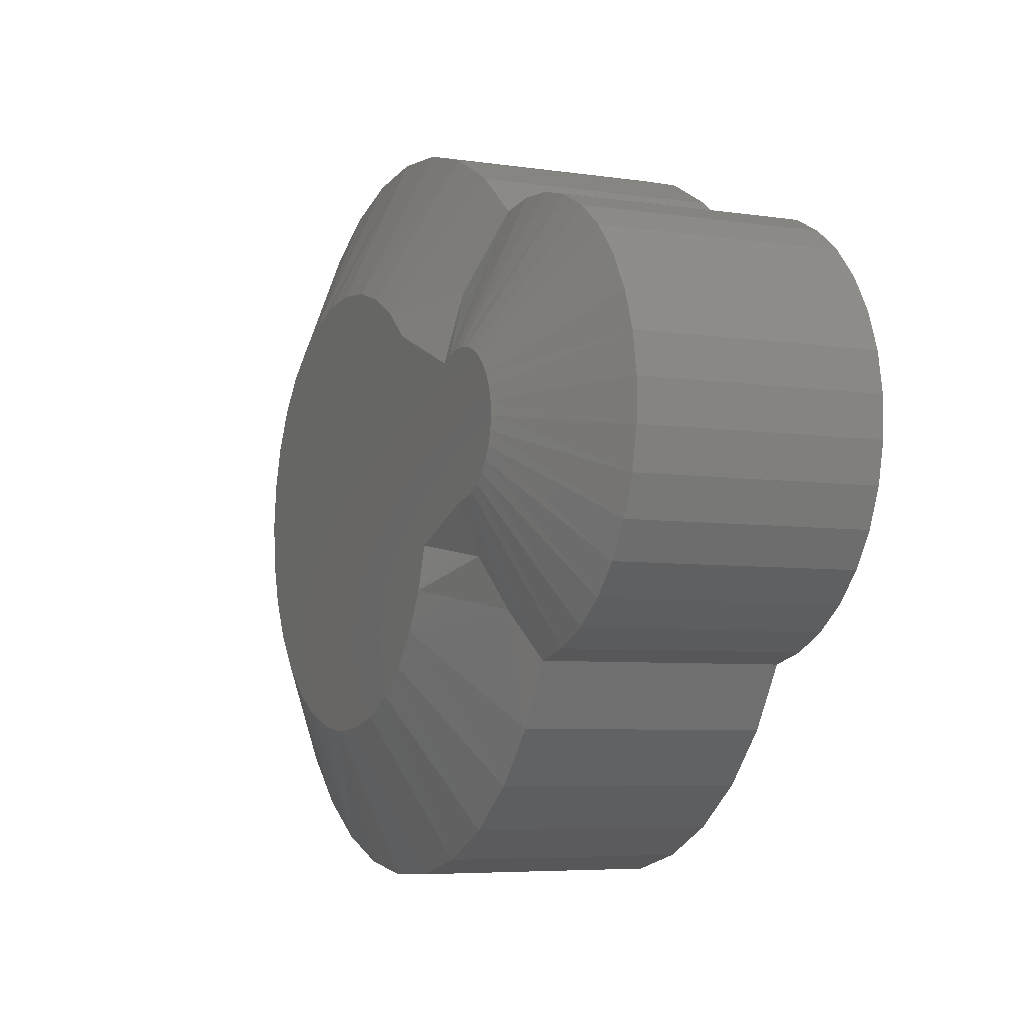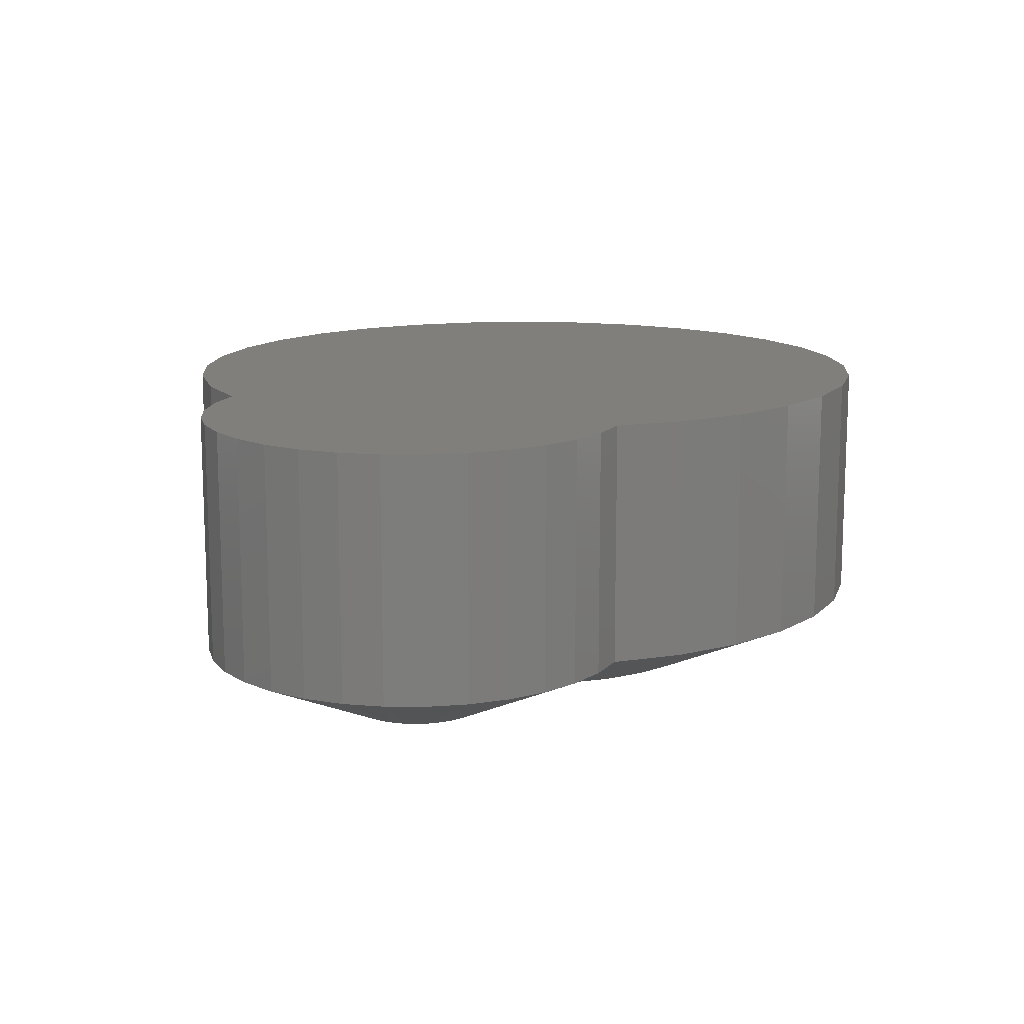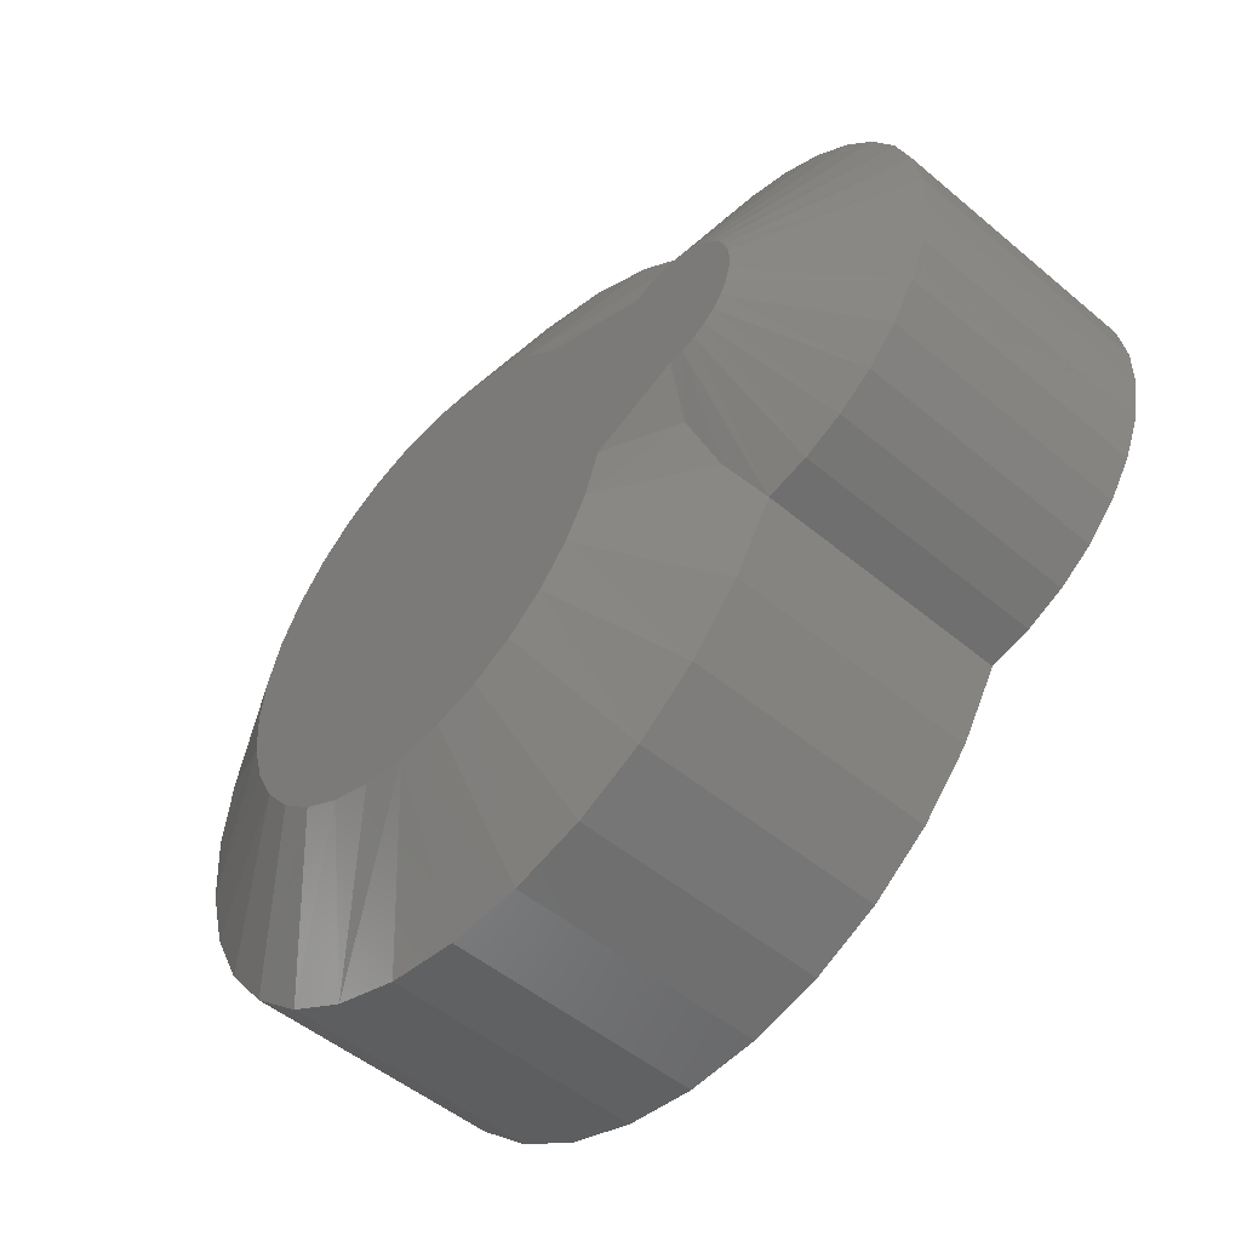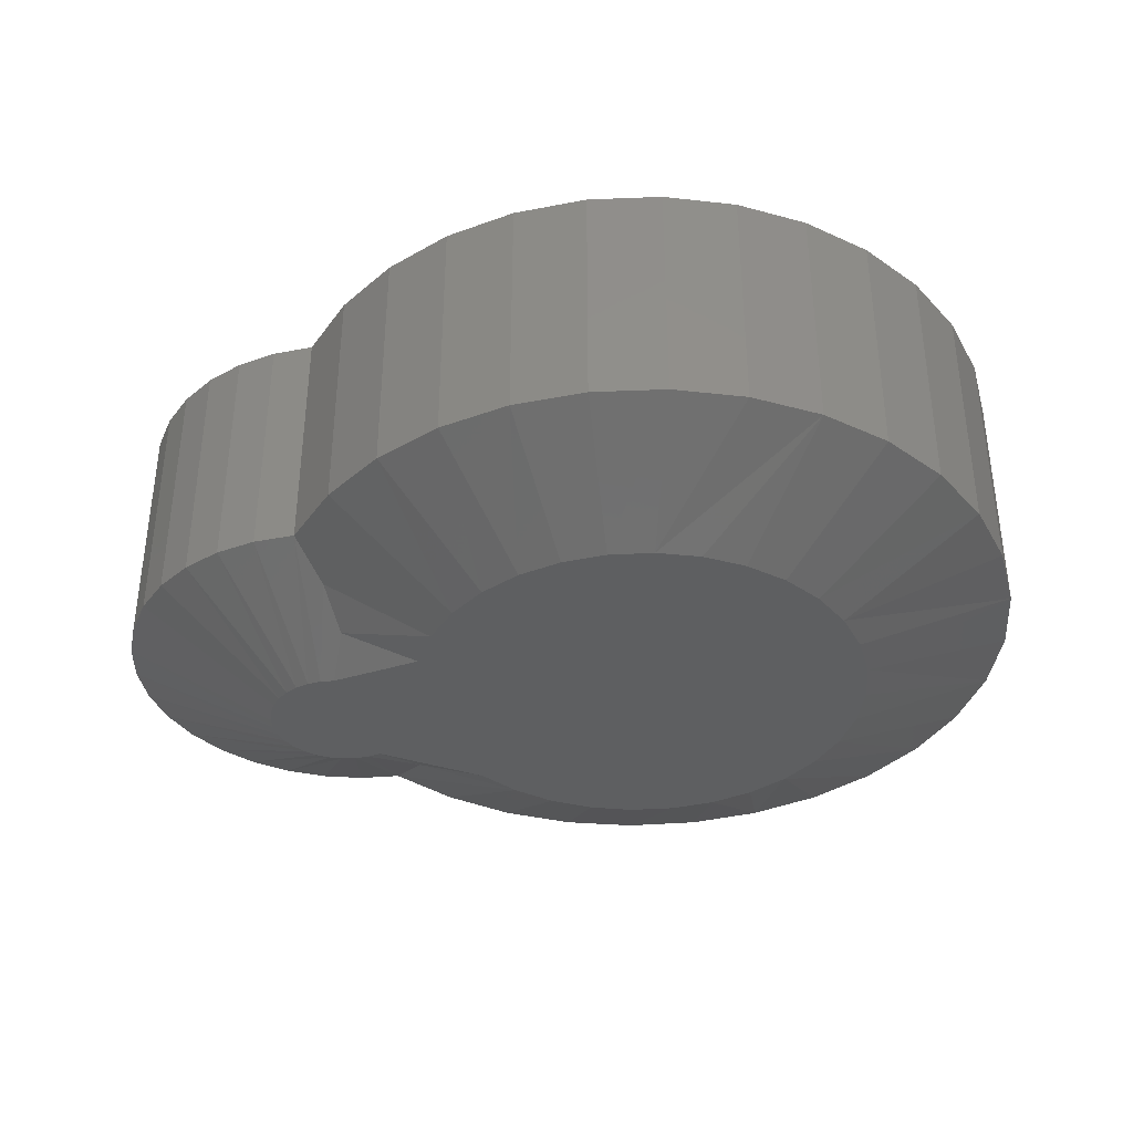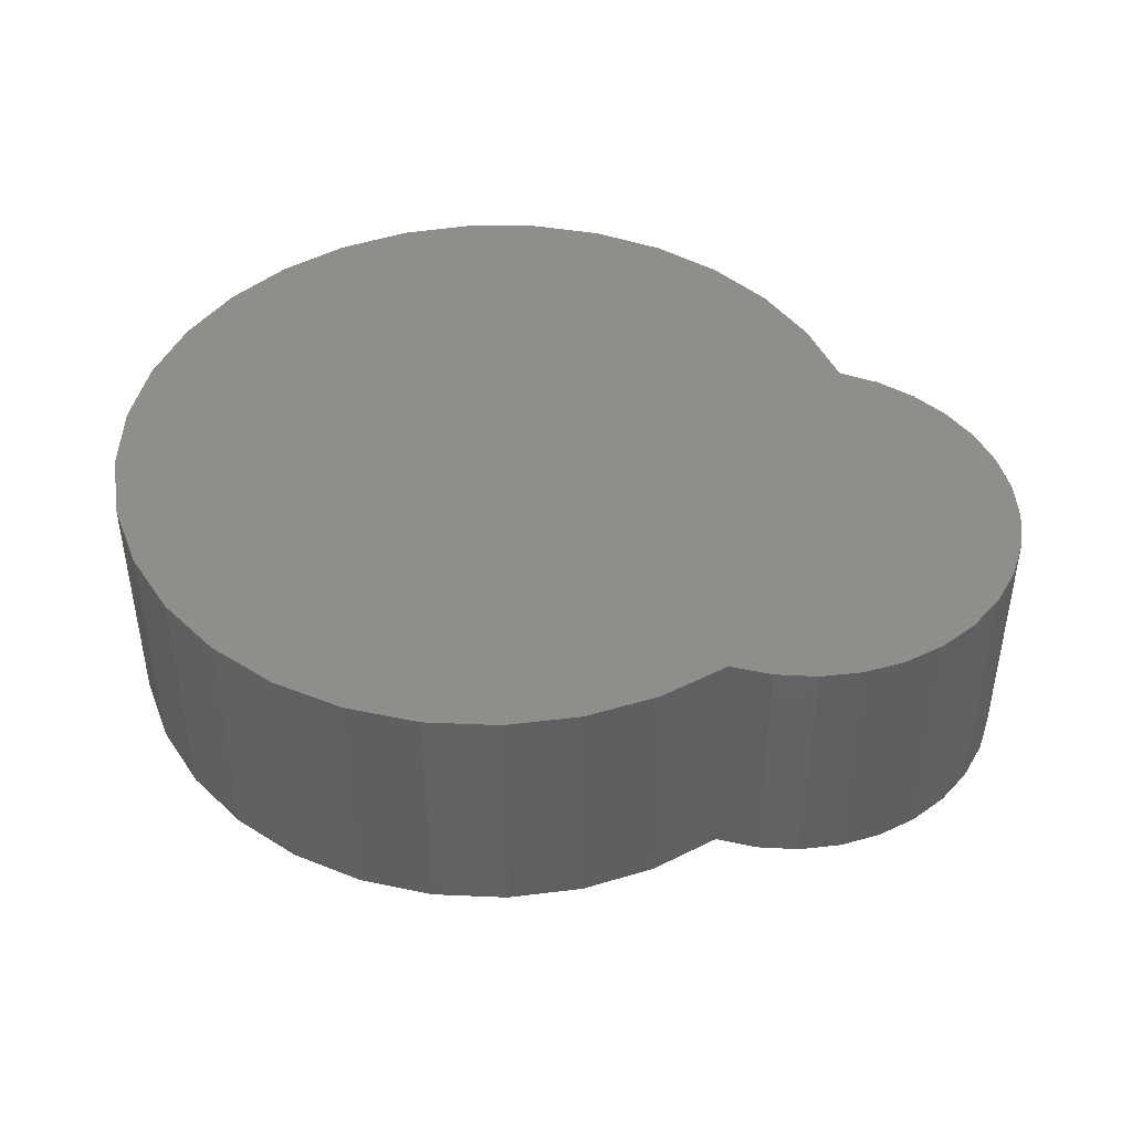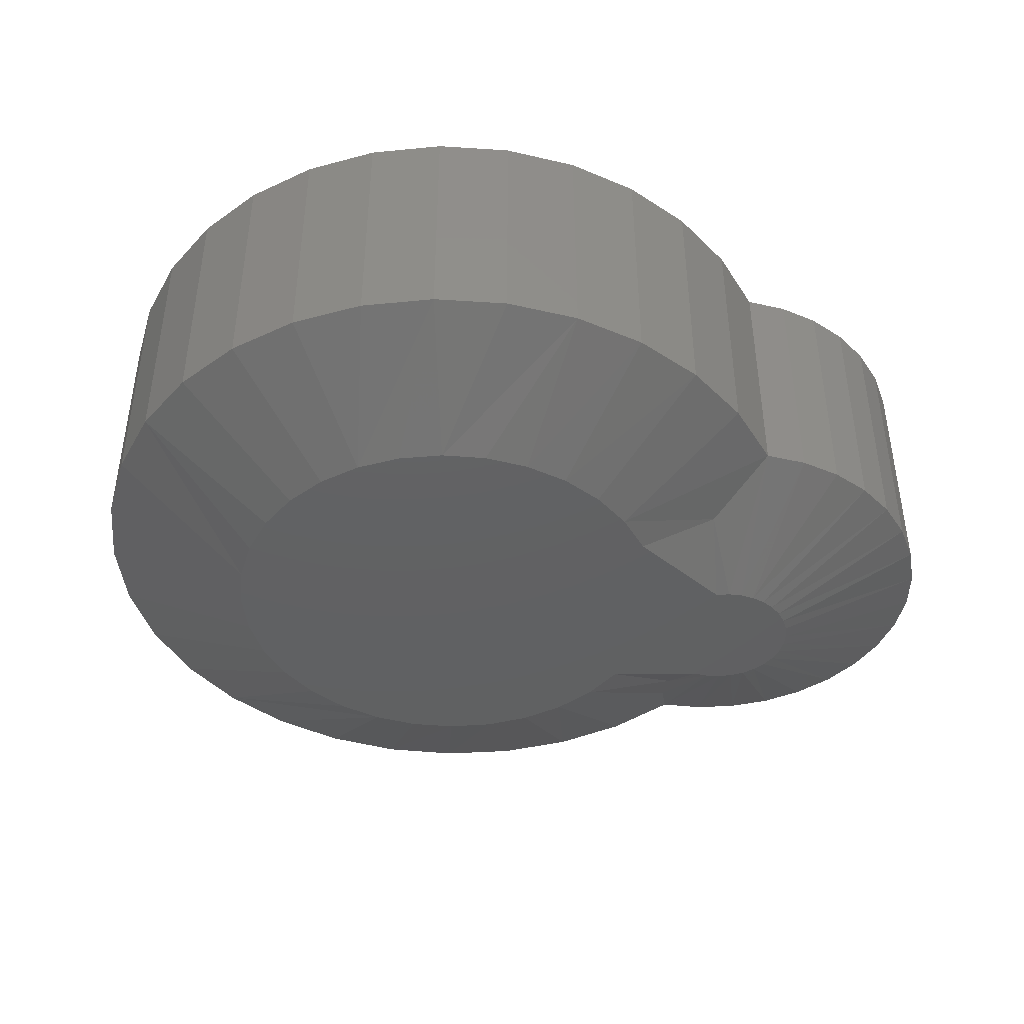
<metadata>
{"format":"stl","ext":"stl","renderer":"f3d","projection":"perspective","resolution":1024,"background":"white","views":[{"elev":-5.8,"azim":-114.5,"up":"+Y"},{"elev":13.4,"azim":-77.9,"up":"+Z"},{"elev":-50.7,"azim":-132.4,"up":"+Y"},{"elev":-37.5,"azim":-0.2,"up":"+Z"},{"elev":44.2,"azim":-171.8,"up":"+Z"},{"elev":-43.0,"azim":158.8,"up":"+Z"}]}
</metadata>
<code>
# stl→obj: 137 verts, 270 faces
v -0.609 -0.1496 0
v -0.5997 -0.1441 0
v -0.5475 -0.1464 0
v -0.5573 -0.1419 0
v -0.3375 -0.0583 0
v -0.3026 -0.0612 0
v -0.3723 -0.06223 0
v -0.2689 -0.07082 0
v -0.5766 -0.2519 0
v -0.1582 -0.2686 0
v -0.5094 -0.2788 0
v -0.2949 -0.4125 0
v -0.3646 -0.4145 0
v -0.3984 -0.4053 0
v -0.3297 -0.4169 0
v -0.5894 -0.1405 0
v -0.5787 -0.1389 0
v -0.5679 -0.1393 0
v -0.1706 -0.1657 0
v -0.1597 -0.199 0
v -0.6315 -0.1856 0
v -0.6286 -0.1751 0
v -0.6237 -0.1654 0
v -0.6171 -0.1568 0
v -0.1877 -0.1351 0
v -0.1555 -0.2337 0
v -0.6226 -0.227 0
v -0.6278 -0.2175 0
v -0.6311 -0.2072 0
v -0.6323 -0.1964 0
v -0.5874 -0.2507 0
v -0.5978 -0.2475 0
v -0.6073 -0.2423 0
v -0.6157 -0.2354 0
v -0.4056 -0.07283 0
v -0.2378 -0.0868 0
v -0.4363 -0.08972 0
v -0.2104 -0.1085 0
v -0.4631 -0.1122 0
v -0.2617 -0.4014 0
v -0.4297 -0.3898 0
v -0.2313 -0.3841 0
v -0.4575 -0.3685 0
v -0.2049 -0.3612 0
v -0.4806 -0.3422 0
v -0.1833 -0.3336 0
v -0.4981 -0.3119 0
v -0.1676 -0.3023 0
v -0.5415 -0.025 0.05469
v -0.5415 -0.025 0.25
v -0.4968 0.01078 0.05469
v -0.4968 0.01078 0.25
v -0.446 0.03729 0.05469
v -0.446 0.03729 0.25
v -0.391 0.05353 0.05469
v -0.391 0.05353 0.25
v -0.334 0.05891 0.05469
v -0.334 0.05891 0.25
v -0.277 0.05321 0.05469
v -0.277 0.05321 0.25
v -0.2221 0.03666 0.05469
v -0.2221 0.03666 0.25
v -0.1715 0.009867 0.05469
v -0.1715 0.009867 0.25
v -0.127 -0.02616 0.05469
v -0.127 -0.02616 0.25
v -0.09017 -0.07009 0.05469
v -0.09017 -0.07009 0.25
v -0.06251 -0.1203 0.05469
v -0.06251 -0.1203 0.25
v -0.04503 -0.1748 0.05469
v -0.04503 -0.1748 0.25
v -0.03836 -0.2317 0.05469
v -0.03836 -0.2317 0.25
v -0.04277 -0.2889 0.05469
v -0.04277 -0.2889 0.25
v -0.05807 -0.3441 0.05469
v -0.05807 -0.3441 0.25
v -0.08371 -0.3953 0.05469
v -0.08371 -0.3953 0.25
v -0.1187 -0.4407 0.05469
v -0.1187 -0.4407 0.25
v -0.1618 -0.4784 0.05469
v -0.1618 -0.4784 0.25
v -0.2113 -0.5072 0.05469
v -0.2113 -0.5072 0.25
v -0.2655 -0.5259 0.05469
v -0.2655 -0.5259 0.25
v -0.3222 -0.5339 0.05469
v -0.3222 -0.5339 0.25
v -0.3794 -0.5308 0.05469
v -0.3794 -0.5308 0.25
v -0.435 -0.5167 0.05469
v -0.435 -0.5167 0.25
v -0.4868 -0.4923 0.05469
v -0.4868 -0.4923 0.25
v -0.5329 -0.4583 0.05469
v -0.5329 -0.4583 0.25
v -0.5717 -0.4161 0.05469
v -0.5717 -0.4161 0.25
v -0.6016 -0.3672 0.05469
v -0.6016 -0.3672 0.25
v -0.6332 -0.3594 0.05469
v -0.6332 -0.3594 0.25
v -0.6628 -0.3458 0.05469
v -0.6628 -0.3458 0.25
v -0.6893 -0.3269 0.05469
v -0.6893 -0.3269 0.25
v -0.7118 -0.3034 0.05469
v -0.7118 -0.3034 0.25
v -0.7296 -0.2761 0.05469
v -0.7296 -0.2761 0.25
v -0.742 -0.246 0.05469
v -0.742 -0.246 0.25
v -0.7485 -0.2141 0.05469
v -0.7485 -0.2141 0.25
v -0.749 -0.1815 0.05469
v -0.749 -0.1815 0.25
v -0.7433 -0.1494 0.05469
v -0.7433 -0.1494 0.25
v -0.7318 -0.119 0.05469
v -0.7318 -0.119 0.25
v -0.7148 -0.09119 0.05469
v -0.7148 -0.09119 0.25
v -0.6929 -0.06707 0.05469
v -0.6929 -0.06707 0.25
v -0.6669 -0.04745 0.05469
v -0.6669 -0.04745 0.25
v -0.6377 -0.03303 0.05469
v -0.6377 -0.03303 0.25
v -0.6064 -0.02432 0.05469
v -0.6064 -0.02432 0.25
v -0.5739 -0.02161 0.05469
v -0.5739 -0.02161 0.25
v -0.5693 -0.2908 0.01823
v -0.5812 -0.3299 0.03646
v -0.5185 -0.08632 0.02734
f 1 2 3
f 2 4 3
f 5 6 7
f 7 6 8
f 9 10 11
f 12 13 14
f 15 13 12
f 16 17 18
f 4 16 18
f 4 2 16
f 19 20 21
f 19 21 22
f 19 22 23
f 19 23 24
f 19 24 1
f 19 1 3
f 19 3 25
f 20 26 27
f 20 27 28
f 20 28 29
f 20 29 30
f 20 30 21
f 26 10 9
f 26 9 31
f 26 31 32
f 26 32 33
f 26 33 34
f 26 34 27
f 7 8 35
f 35 8 36
f 35 36 37
f 37 36 38
f 37 38 39
f 39 38 25
f 39 25 3
f 12 14 40
f 40 14 41
f 40 41 42
f 42 41 43
f 42 43 44
f 44 43 45
f 44 45 46
f 46 45 47
f 46 47 48
f 48 47 11
f 48 11 10
f 49 50 51
f 51 50 52
f 51 52 53
f 53 52 54
f 53 54 55
f 55 54 56
f 55 56 57
f 57 56 58
f 57 58 59
f 59 58 60
f 59 60 61
f 61 60 62
f 61 62 63
f 63 62 64
f 63 64 65
f 65 64 66
f 65 66 67
f 67 66 68
f 67 68 69
f 69 68 70
f 69 70 71
f 71 70 72
f 71 72 73
f 73 72 74
f 73 74 75
f 75 74 76
f 75 76 77
f 77 76 78
f 77 78 79
f 79 78 80
f 79 80 81
f 81 80 82
f 81 82 83
f 83 82 84
f 83 84 85
f 85 84 86
f 85 86 87
f 87 86 88
f 87 88 89
f 89 88 90
f 89 90 91
f 91 90 92
f 91 92 93
f 93 92 94
f 93 94 95
f 95 94 96
f 95 96 97
f 97 96 98
f 97 98 99
f 99 98 100
f 99 100 101
f 101 100 102
f 101 102 103
f 103 102 104
f 103 104 105
f 105 104 106
f 105 106 107
f 107 106 108
f 107 108 109
f 109 108 110
f 109 110 111
f 111 110 112
f 111 112 113
f 113 112 114
f 113 114 115
f 115 114 116
f 115 116 117
f 117 116 118
f 117 118 119
f 119 118 120
f 119 120 121
f 121 120 122
f 121 122 123
f 123 122 124
f 123 124 125
f 125 124 126
f 125 126 127
f 127 126 128
f 127 128 129
f 129 128 130
f 129 130 131
f 131 130 132
f 131 132 133
f 133 132 134
f 133 134 49
f 49 134 50
f 17 133 18
f 31 135 136
f 135 31 9
f 11 135 9
f 3 4 137
f 49 137 4
f 49 4 18
f 49 18 133
f 1 125 2
f 2 125 127
f 2 127 16
f 16 127 129
f 16 129 17
f 17 129 131
f 17 131 133
f 125 1 123
f 123 1 24
f 123 24 121
f 121 24 23
f 121 23 119
f 119 23 22
f 119 22 117
f 117 22 21
f 34 107 27
f 27 107 109
f 27 109 28
f 28 109 111
f 28 111 29
f 29 111 113
f 29 113 30
f 30 113 115
f 30 115 21
f 21 115 117
f 107 34 105
f 105 34 33
f 105 33 103
f 103 33 32
f 103 32 101
f 101 32 31
f 101 31 136
f 49 37 137
f 85 15 12
f 46 75 77
f 71 10 26
f 38 61 63
f 8 59 61
f 8 61 36
f 61 38 36
f 57 8 6
f 137 37 39
f 3 137 39
f 15 85 87
f 75 46 48
f 75 48 10
f 73 75 10
f 10 71 73
f 8 57 59
f 101 136 99
f 99 136 45
f 99 45 97
f 97 45 43
f 97 43 95
f 95 43 41
f 95 41 93
f 93 41 14
f 93 14 91
f 91 14 13
f 91 13 89
f 89 13 15
f 89 15 87
f 44 81 42
f 42 81 83
f 42 83 40
f 40 83 85
f 40 85 12
f 81 44 79
f 79 44 46
f 79 46 77
f 25 67 19
f 19 67 69
f 19 69 20
f 20 69 71
f 20 71 26
f 67 25 65
f 65 25 38
f 65 38 63
f 35 53 7
f 7 53 55
f 7 55 5
f 5 55 57
f 5 57 6
f 53 35 51
f 51 35 37
f 51 37 49
f 45 136 47
f 47 136 135
f 47 135 11
f 108 106 78
f 78 106 104
f 102 78 104
f 50 134 132
f 50 132 130
f 50 130 66
f 50 66 64
f 50 64 52
f 52 64 54
f 54 64 62
f 54 62 56
f 56 62 60
f 56 60 58
f 66 130 68
f 68 130 128
f 68 128 126
f 68 126 70
f 70 126 124
f 70 124 122
f 70 122 72
f 72 122 120
f 72 120 118
f 72 118 74
f 74 118 116
f 74 116 114
f 74 114 76
f 76 114 112
f 76 112 78
f 78 112 110
f 78 110 108
f 78 102 80
f 80 102 100
f 80 100 82
f 82 100 98
f 82 98 84
f 84 98 96
f 84 96 86
f 86 96 94
f 86 94 88
f 88 94 92
f 88 92 90

</code>
